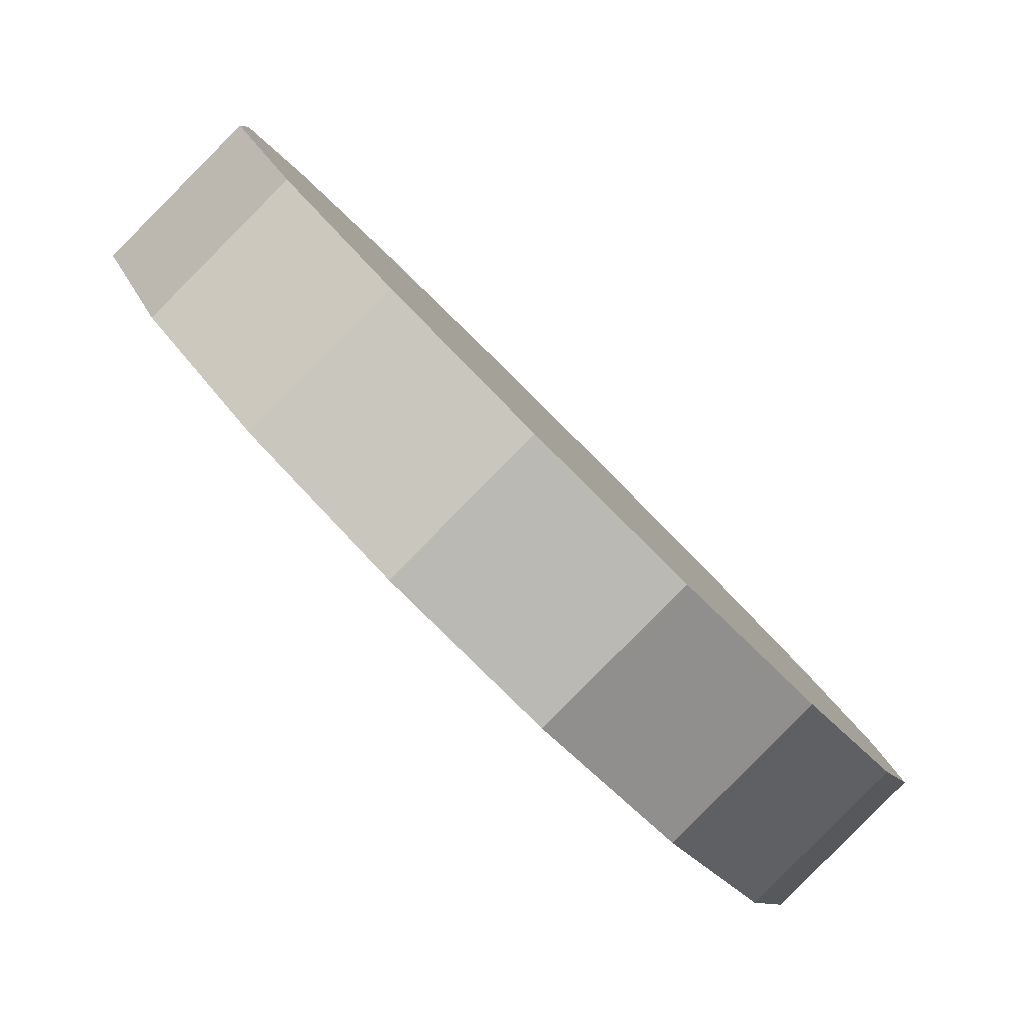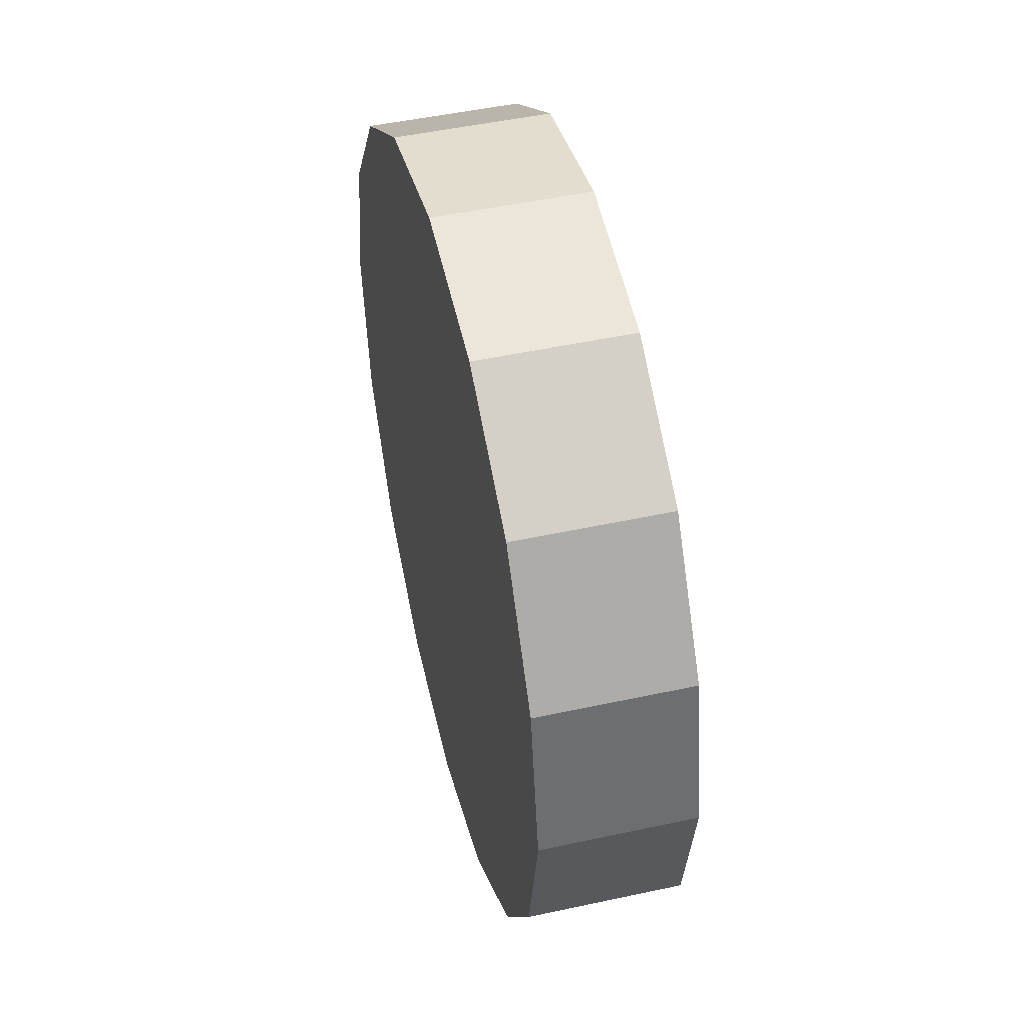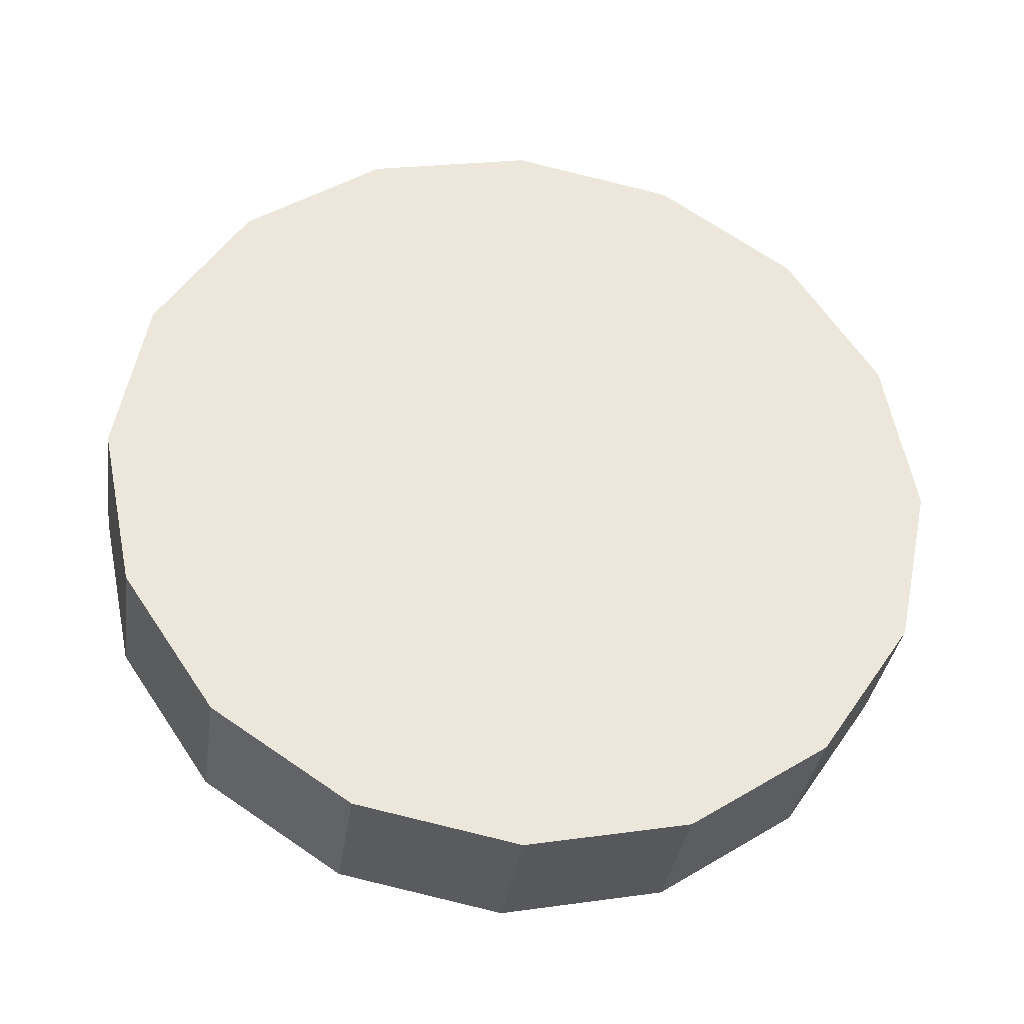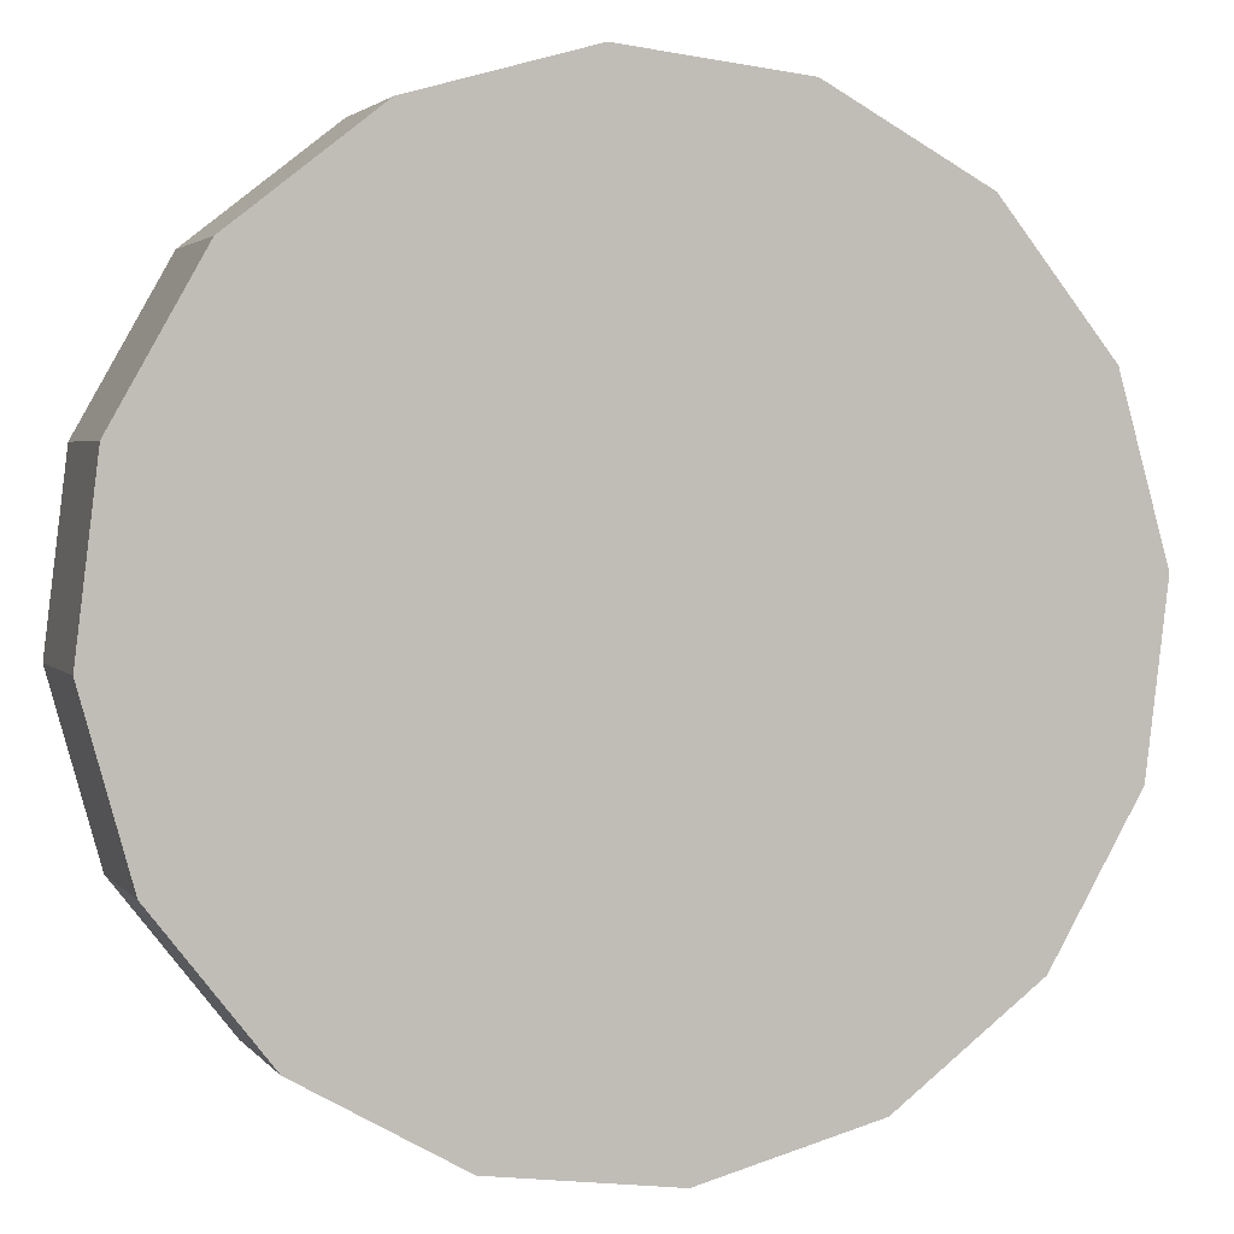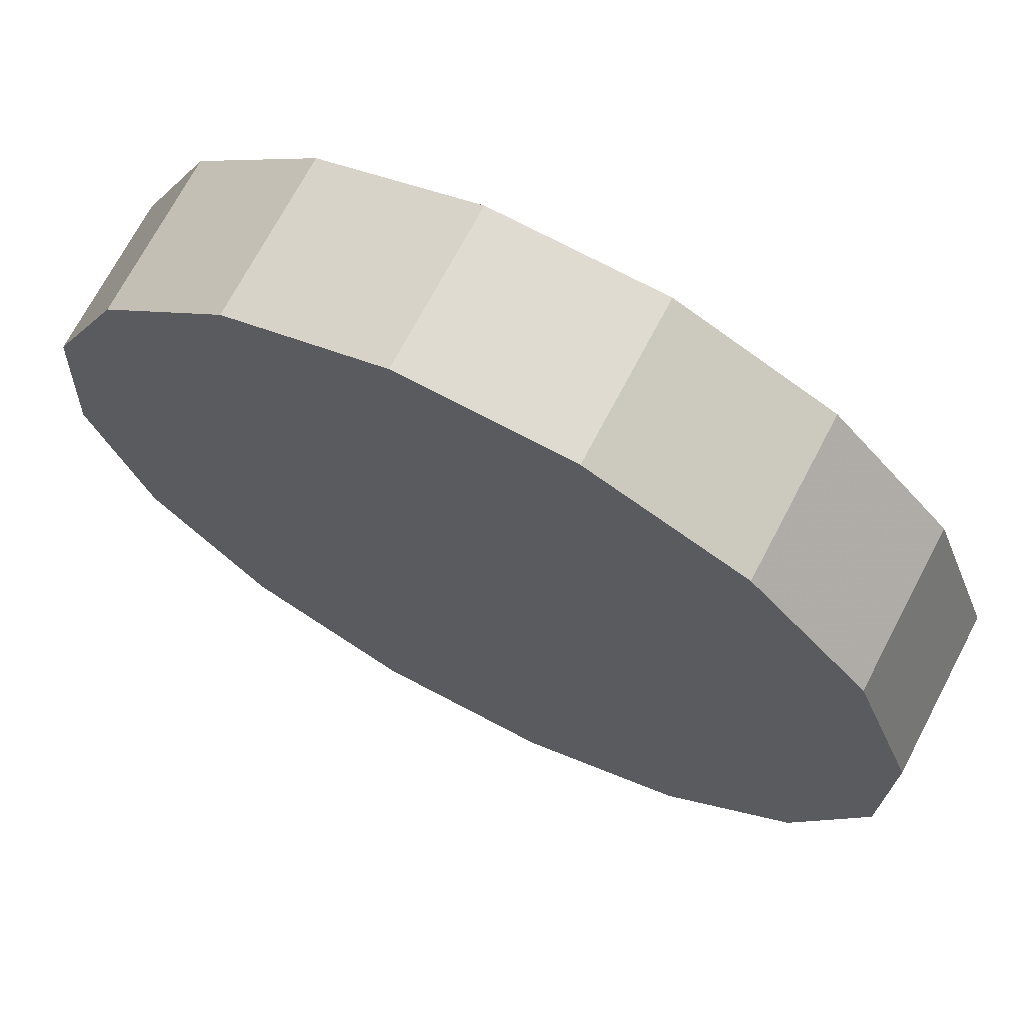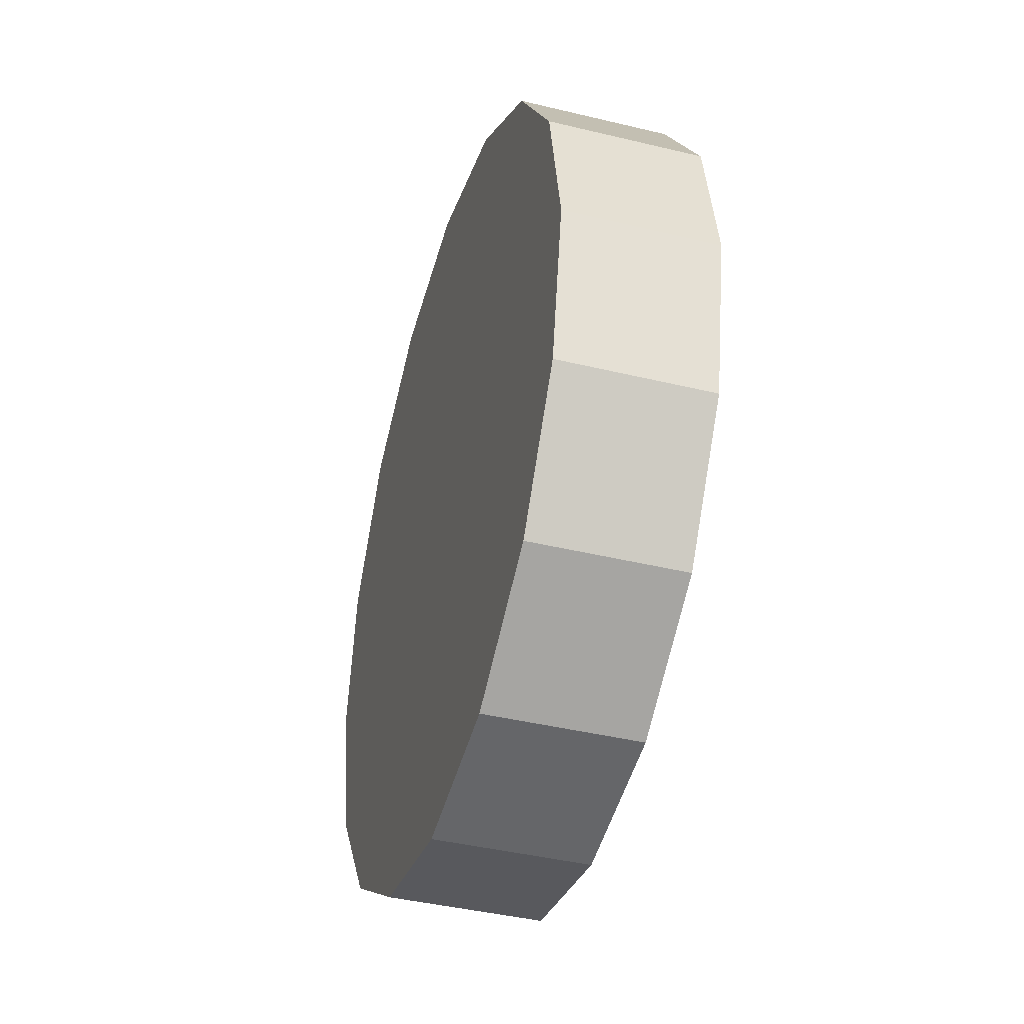
<metadata>
{"format":"obj","ext":"obj","renderer":"f3d","projection":"perspective","resolution":1024,"background":"white","views":[{"elev":-0.5,"azim":-174.8,"up":"+Y"},{"elev":47.6,"azim":121.2,"up":"+Z"},{"elev":-33.2,"azim":37.2,"up":"+Z"},{"elev":-45.2,"azim":65.1,"up":"+Y"},{"elev":16.6,"azim":130.8,"up":"+Y"},{"elev":-40.7,"azim":118.4,"up":"+Z"}]}
</metadata>
<code>
v 0.6701 -0.07662 3.001
v 0.6917 -0.055 2.956
v 0.6993 -0.04742 2.902
v 0.6917 -0.05501 2.848
v 0.6701 -0.07664 2.802
v 0.6377 -0.109 2.771
v 0.5995 -0.1472 2.761
v 0.5614 -0.1854 2.771
v 0.529 -0.2177 2.802
v 0.5074 -0.2393 2.848
v 0.4998 -0.2469 2.902
v 0.5074 -0.2393 2.956
v 0.529 -0.2177 3.001
v 0.5614 -0.1853 3.032
v 0.5996 -0.1472 3.043
v 0.6378 -0.109 3.032
v 0.5996 -0.1472 2.902
v 0.5996 -0.1472 2.902
v 0.5996 -0.1472 2.902
v 0.5996 -0.1472 2.902
v 0.5996 -0.1472 2.902
v 0.5996 -0.1472 2.902
v 0.5996 -0.1472 2.902
v 0.5996 -0.1472 2.902
v 0.5996 -0.1472 2.902
v 0.5996 -0.1472 2.902
v 0.5996 -0.1472 2.902
v 0.5996 -0.1472 2.902
v 0.5996 -0.1472 2.902
v 0.5996 -0.1472 2.902
v 0.5996 -0.1472 2.902
v 0.5996 -0.1472 2.902
v 0.633 -0.03951 3.001
v 0.6546 -0.01789 2.956
v 0.6622 -0.01031 2.902
v 0.6546 -0.0179 2.848
v 0.633 -0.03953 2.802
v 0.6006 -0.0719 2.771
v 0.5624 -0.1101 2.761
v 0.5243 -0.1483 2.771
v 0.4919 -0.1806 2.802
v 0.4703 -0.2022 2.848
v 0.4627 -0.2098 2.902
v 0.4703 -0.2022 2.956
v 0.4919 -0.1806 3.001
v 0.5243 -0.1482 3.032
v 0.5625 -0.11 3.043
v 0.6007 -0.07188 3.032
v 0.5625 -0.1101 2.902
v 0.5625 -0.1101 2.902
v 0.5625 -0.1101 2.902
v 0.5625 -0.1101 2.902
v 0.5625 -0.1101 2.902
v 0.5625 -0.1101 2.902
v 0.5625 -0.1101 2.902
v 0.5625 -0.1101 2.902
v 0.5625 -0.1101 2.902
v 0.5625 -0.1101 2.902
v 0.5625 -0.1101 2.902
v 0.5625 -0.1101 2.902
v 0.5625 -0.1101 2.902
v 0.5625 -0.1101 2.902
v 0.5625 -0.1101 2.902
v 0.5625 -0.1101 2.902
f 33 34 49
f 49 34 50
f 34 35 50
f 50 35 51
f 35 36 51
f 51 36 52
f 36 37 52
f 52 37 53
f 37 38 53
f 53 38 54
f 38 39 54
f 54 39 55
f 39 40 55
f 55 40 56
f 40 41 56
f 56 41 57
f 41 42 57
f 57 42 58
f 42 43 58
f 58 43 59
f 43 44 59
f 59 44 60
f 44 45 60
f 60 45 61
f 45 46 61
f 61 46 62
f 46 47 62
f 62 47 63
f 47 48 63
f 63 48 64
f 48 33 64
f 64 33 49
f 2 1 17
f 2 17 18
f 3 2 18
f 3 18 19
f 4 3 19
f 4 19 20
f 5 4 20
f 5 20 21
f 6 5 21
f 6 21 22
f 7 6 22
f 7 22 23
f 8 7 23
f 8 23 24
f 9 8 24
f 9 24 25
f 10 9 25
f 10 25 26
f 11 10 26
f 11 26 27
f 12 11 27
f 12 27 28
f 13 12 28
f 13 28 29
f 14 13 29
f 14 29 30
f 15 14 30
f 15 30 31
f 16 15 31
f 16 31 32
f 1 16 32
f 1 32 17
f 49 50 17
f 17 50 18
f 50 51 18
f 18 51 19
f 51 52 19
f 19 52 20
f 52 53 20
f 20 53 21
f 53 54 21
f 21 54 22
f 54 55 22
f 22 55 23
f 55 56 23
f 23 56 24
f 56 57 24
f 24 57 25
f 57 58 25
f 25 58 26
f 58 59 26
f 26 59 27
f 59 60 27
f 27 60 28
f 60 61 28
f 28 61 29
f 61 62 29
f 29 62 30
f 62 63 30
f 30 63 31
f 63 64 31
f 31 64 32
f 64 49 32
f 32 49 17
f 1 2 33
f 33 2 34
f 2 3 34
f 34 3 35
f 3 4 35
f 35 4 36
f 4 5 36
f 36 5 37
f 5 6 37
f 37 6 38
f 6 7 38
f 38 7 39
f 7 8 39
f 39 8 40
f 8 9 40
f 40 9 41
f 9 10 41
f 41 10 42
f 10 11 42
f 42 11 43
f 11 12 43
f 43 12 44
f 12 13 44
f 44 13 45
f 13 14 45
f 45 14 46
f 14 15 46
f 46 15 47
f 15 16 47
f 47 16 48
f 16 1 48
f 48 1 33

</code>
